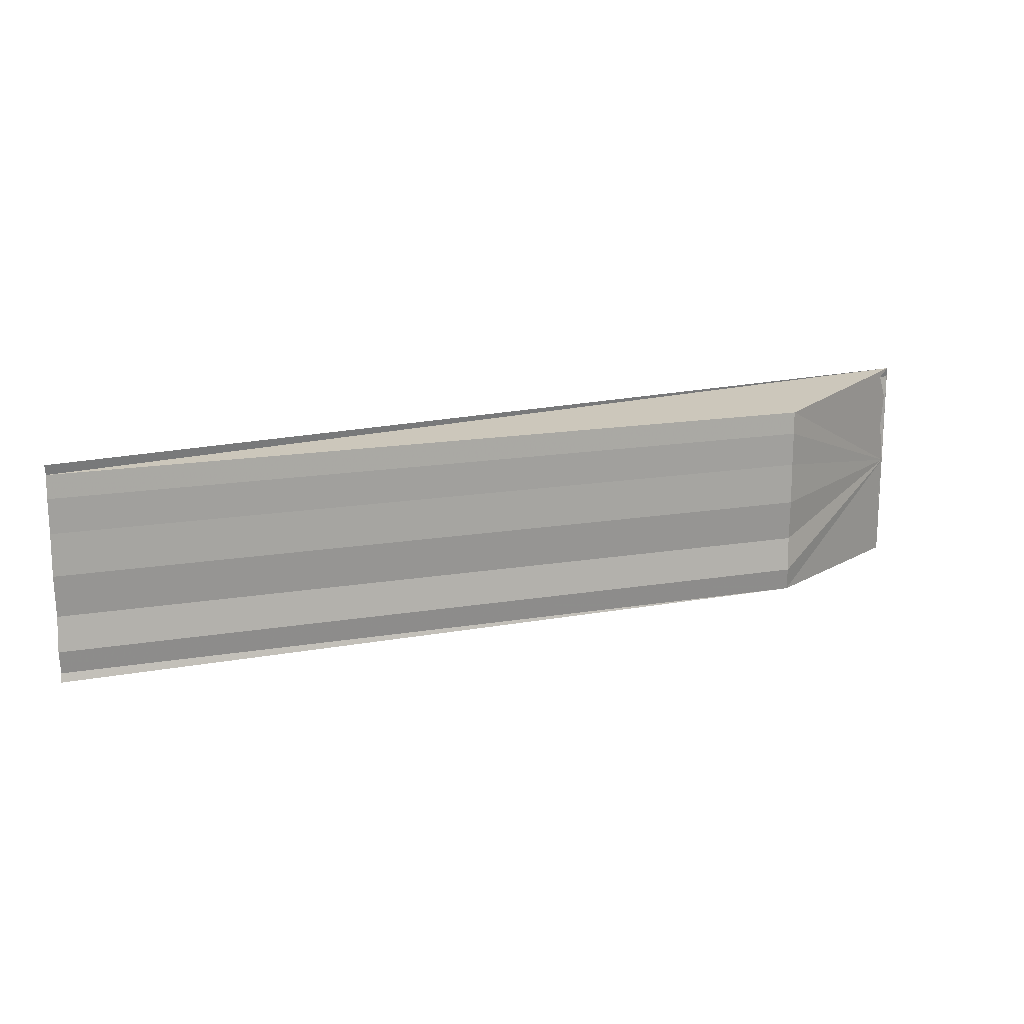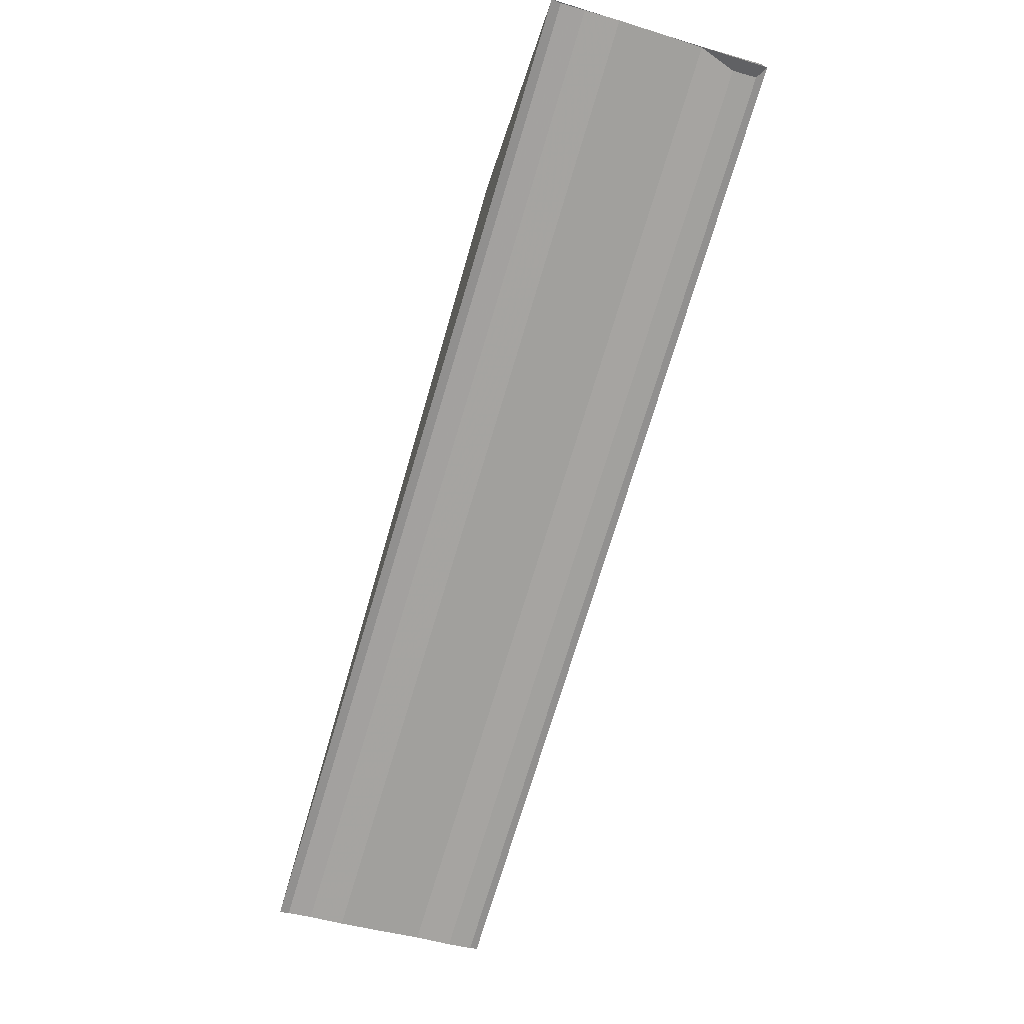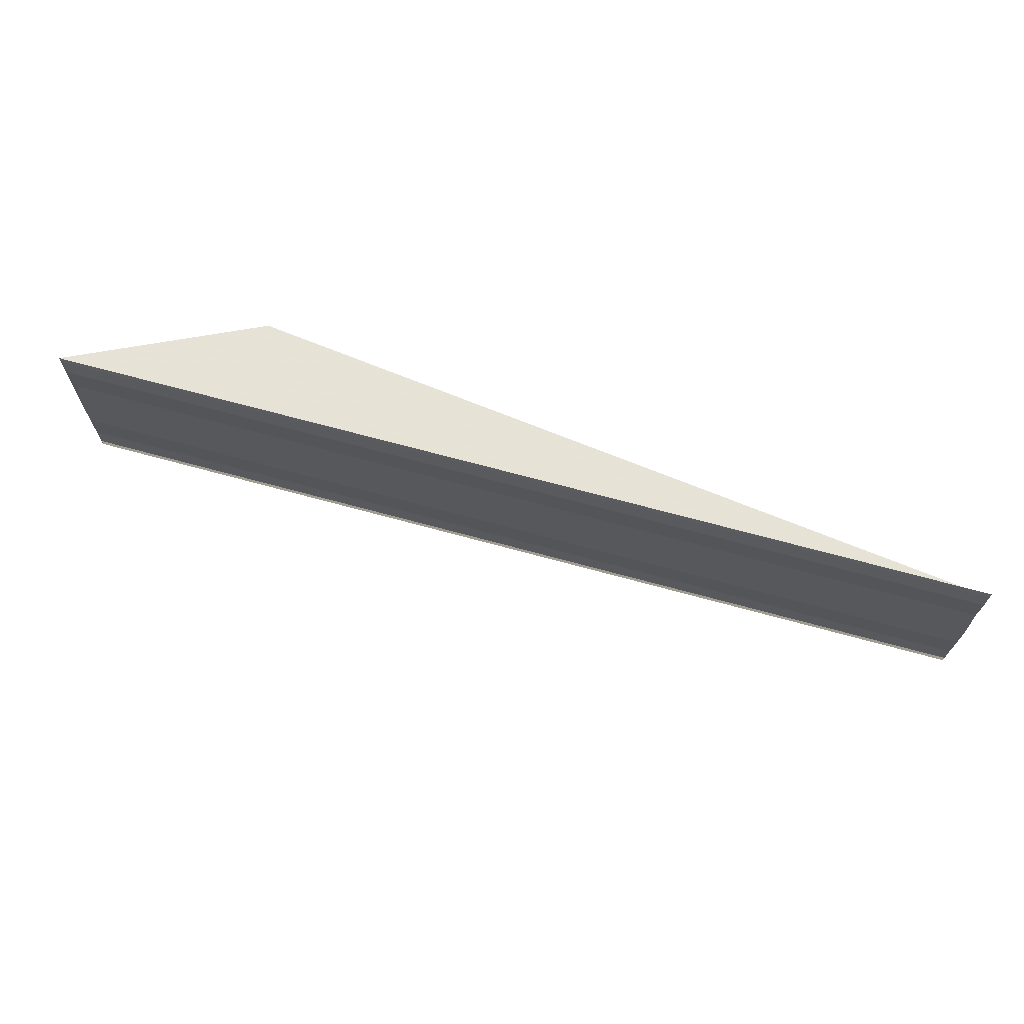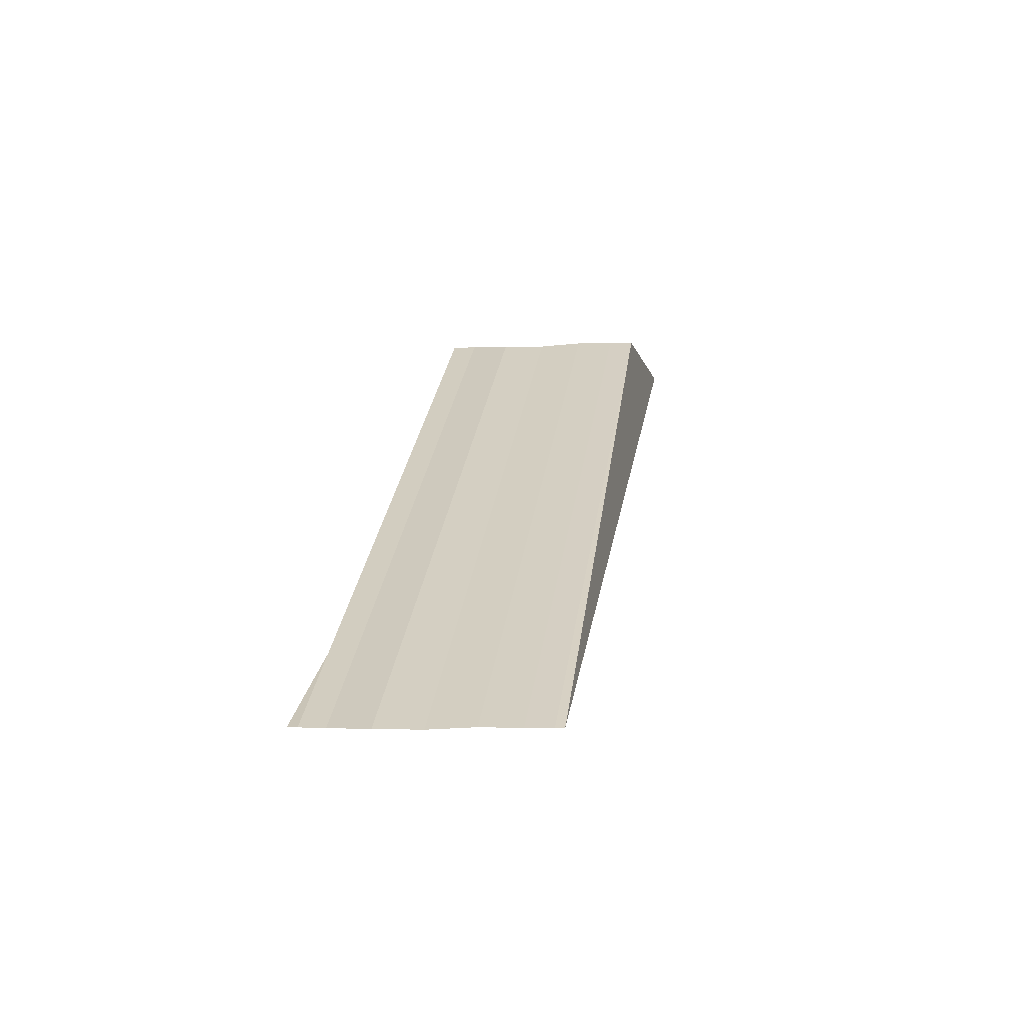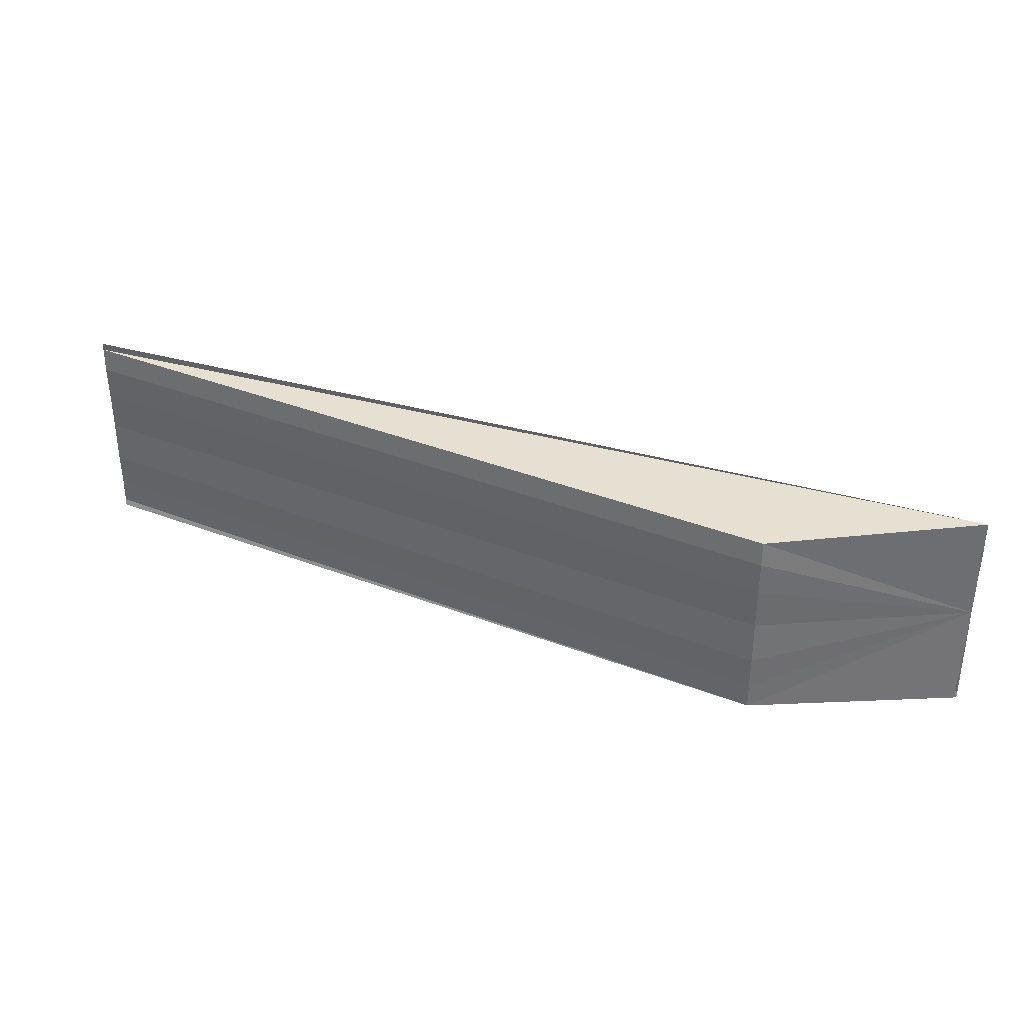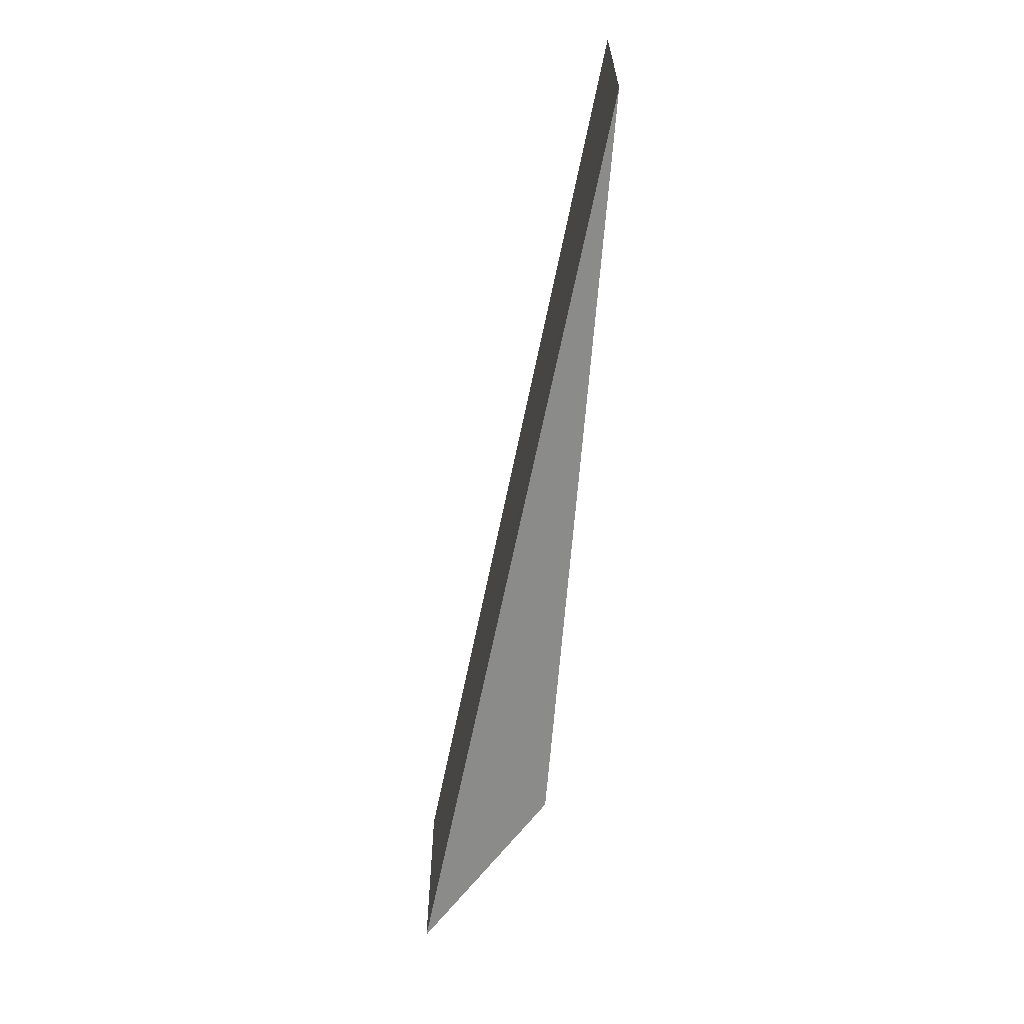
<metadata>
{"format":"obj","ext":"obj","renderer":"f3d","projection":"perspective","resolution":1024,"background":"white","views":[{"elev":16.8,"azim":127.4,"up":"+Z"},{"elev":-46.3,"azim":-108.8,"up":"+Y"},{"elev":68.5,"azim":-11.3,"up":"+Z"},{"elev":-7.0,"azim":98.9,"up":"+Y"},{"elev":35.1,"azim":174.2,"up":"+Z"},{"elev":-64.3,"azim":52.0,"up":"+Z"}]}
</metadata>
<code>
o 4895
v 2179 1863 7.656
v 2179 1863 7.658
v 2179 1863 7.656
v 2179 1863 7.656
v 2179 1863 7.654
v 2179 1863 7.652
v 2179 1863 7.654
v 2179 1863 7.654
v 2179 1863 7.656
v 2179 1863 7.654
v 2179 1863 7.652
v 2179 1863 7.651
v 2179 1863 7.652
v 2179 1863 7.651
v 2179 1863 7.651
v 2179 1863 7.651
v 2179 1863 7.652
v 2179 1863 7.651
v 2179 1863 7.651
v 2179 1863 7.651
v 2179 1863 7.651
v 2179 1863 7.651
v 2179 1863 7.651
v 2179 1863 7.651
v 2179 1863 7.651
v 2179 1863 7.661
v 2179 1863 7.661
v 2179 1863 7.66
v 2179 1863 7.661
v 2179 1863 7.661
v 2179 1863 7.661
v 2179 1863 7.661
v 2179 1863 7.661
v 2179 1863 7.658
v 2179 1863 7.658
v 2179 1863 7.658
v 2179 1863 7.66
v 2179 1863 7.661
v 2179 1863 7.66
v 2179 1863 7.66
v 2179 1863 7.661
v 2179 1863 7.661
v 2179 1863 7.661
v 2179 1863 7.661
v 2179 1863 7.661
f 1 2 3
f 4 2 1
f 4 5 3
f 5 6 7
f 8 1 7
f 4 1 8
f 9 5 10
f 10 1 9
f 10 6 11
f 11 8 10
f 6 12 13
f 11 12 14
f 12 15 16
f 17 8 13
f 14 17 11
f 18 17 16
f 4 8 17
f 4 17 18
f 19 20 14
f 14 21 22
f 23 24 22
f 4 25 21
f 4 26 27
f 28 27 29
f 30 31 29
f 32 31 33
f 34 4 35
f 28 34 36
f 36 4 9
f 9 2 36
f 36 37 28
f 2 37 35
f 4 37 2
f 4 38 37
f 37 38 39
f 40 34 39
f 41 40 28
f 42 40 43
f 44 42 41
f 45 42 44

</code>
